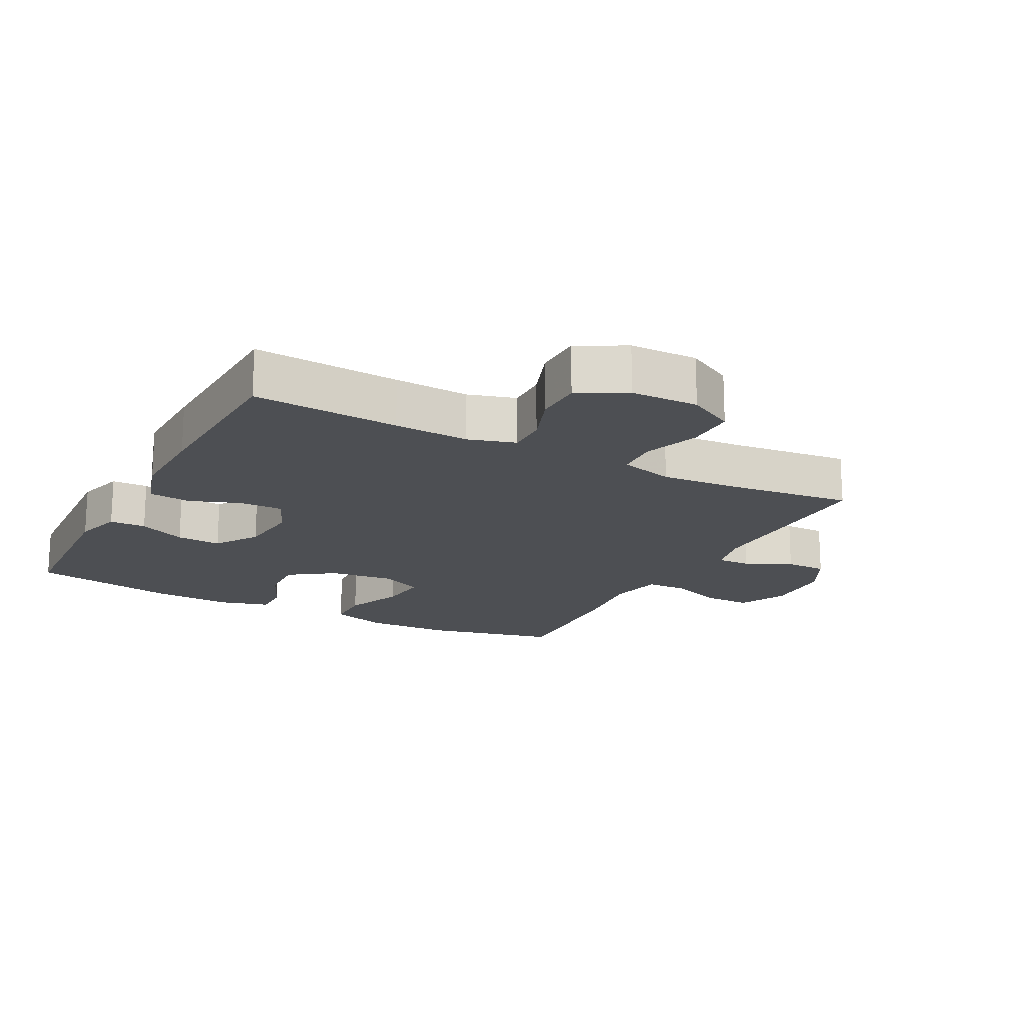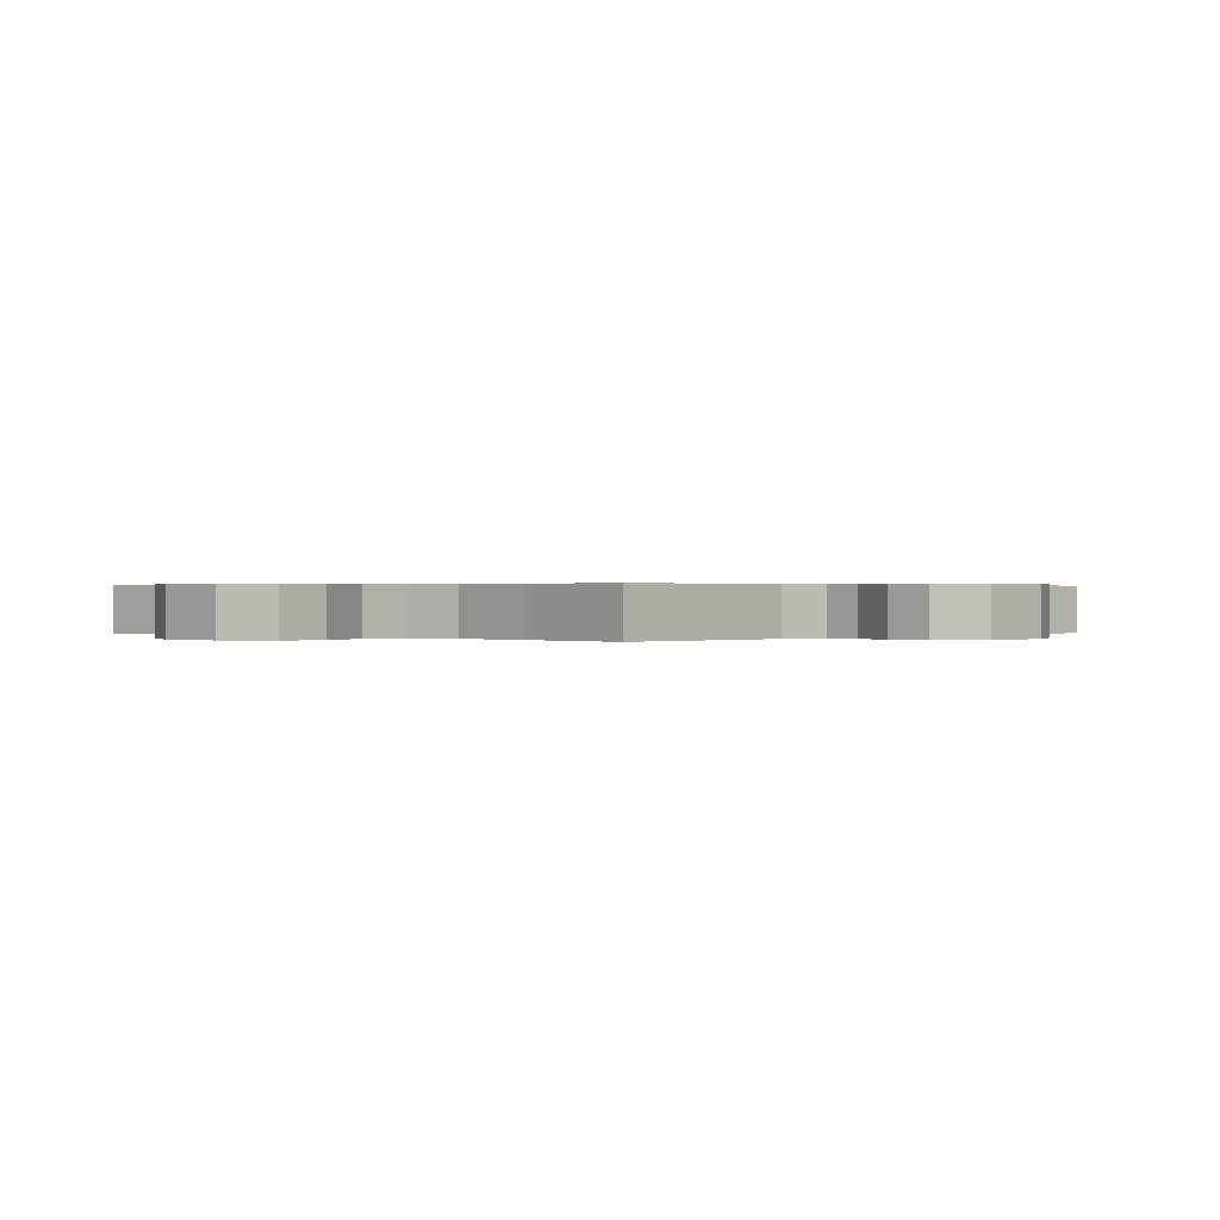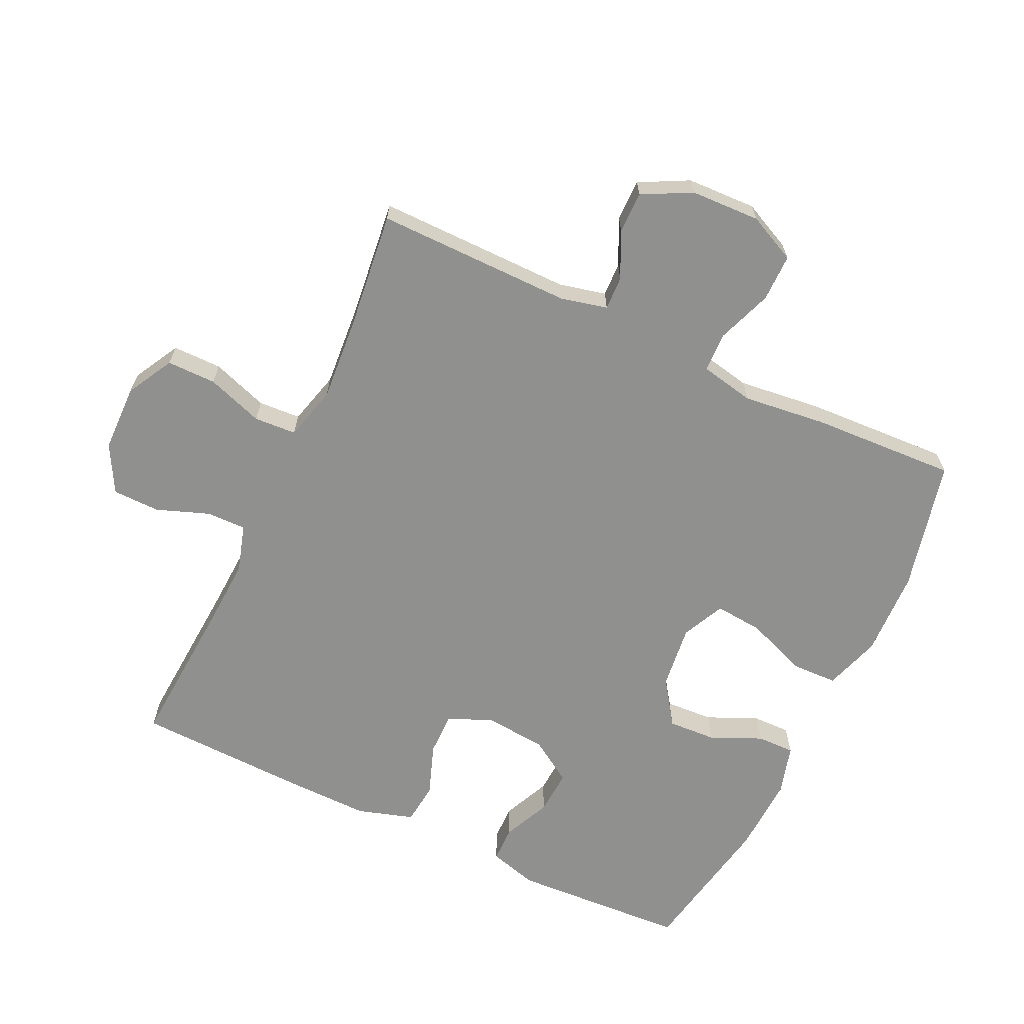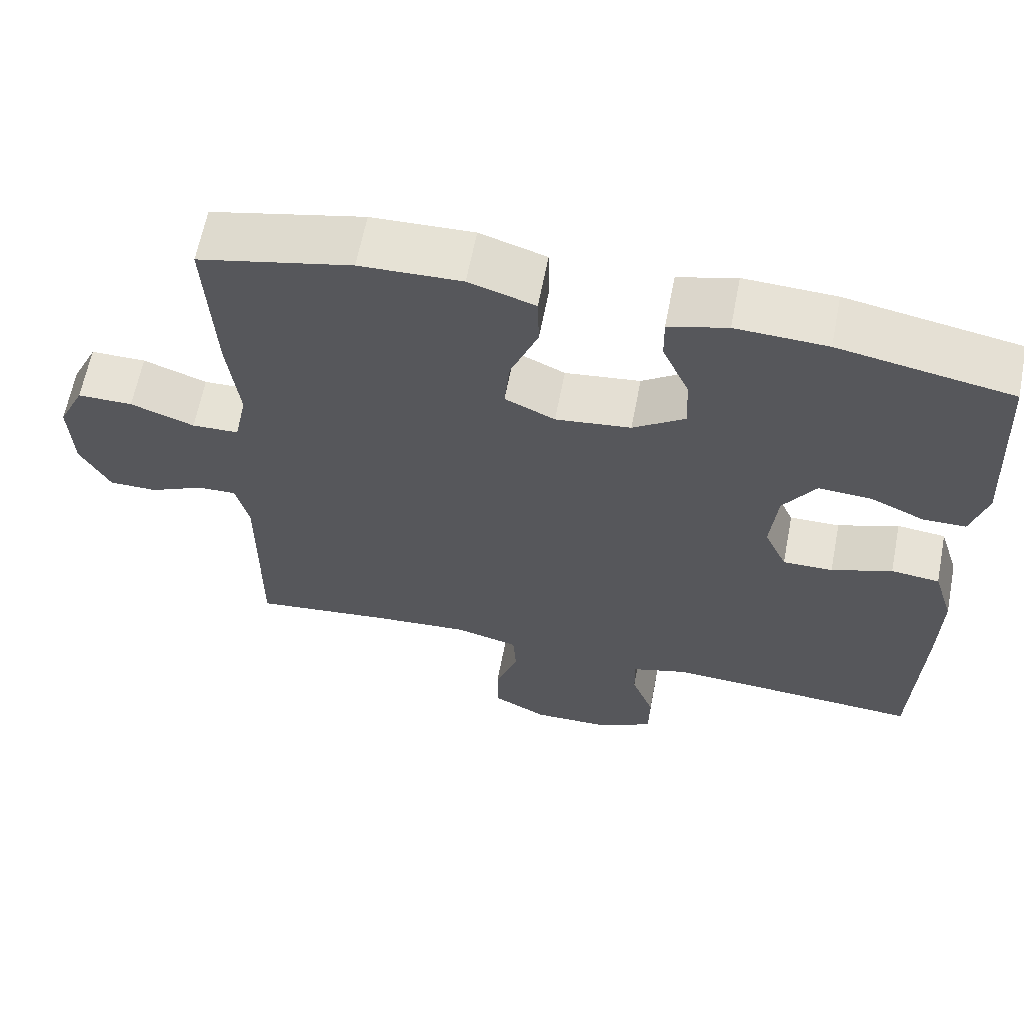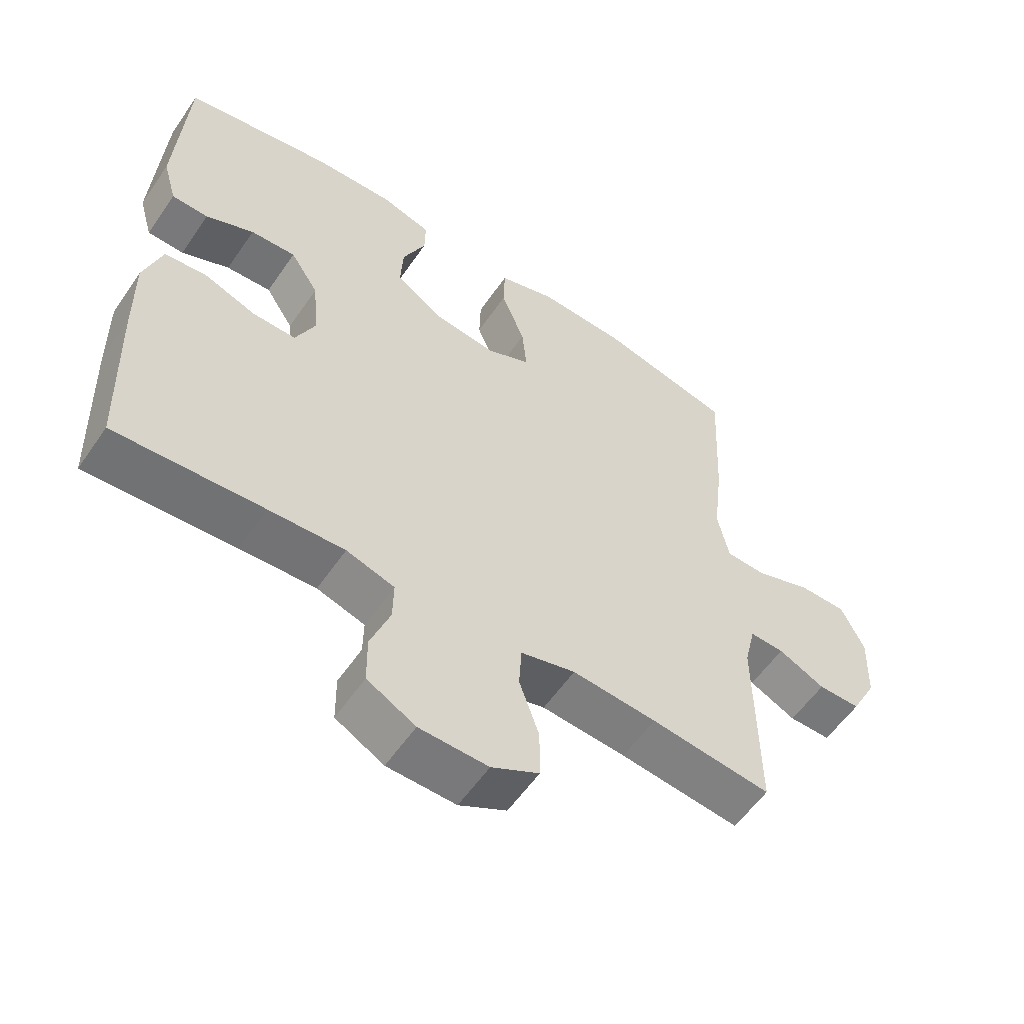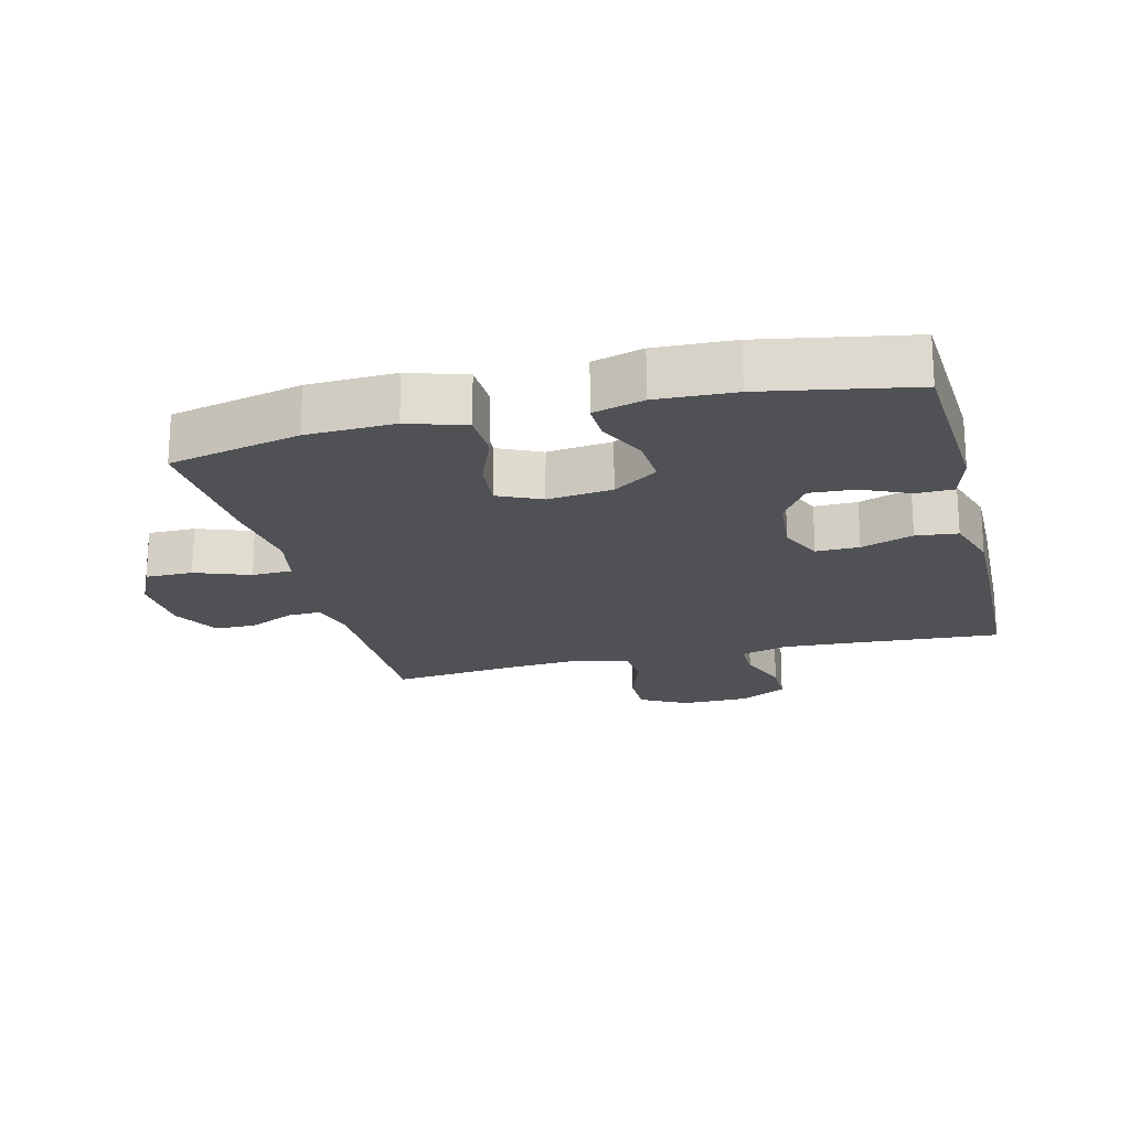
<metadata>
{"format":"obj","ext":"obj","renderer":"f3d","projection":"perspective","resolution":1024,"background":"white","views":[{"elev":-17.6,"azim":152.1,"up":"+Y"},{"elev":0.3,"azim":-137.5,"up":"+Y"},{"elev":-65.6,"azim":-115.3,"up":"+Y"},{"elev":63.3,"azim":11.0,"up":"+Z"},{"elev":-57.4,"azim":145.8,"up":"+Z"},{"elev":-19.8,"azim":14.2,"up":"+Y"}]}
</metadata>
<code>
v -0.5 0.07 -0.5
v -0.498 0.07 -0.198
v -0.515 0.07 -0.126
v -0.567 0.07 -0.128
v -0.638 0.07 -0.162
v -0.702 0.07 -0.162
v -0.741 0.07 -0.087
v -0.745 0.07 0.02
v -0.71 0.07 0.094
v -0.637 0.07 0.094
v -0.553 0.07 0.063
v -0.491 0.07 0.065
v -0.474 0.07 0.148
v -0.489 0.07 0.276
v -0.5 0.07 0.5
v -0.298 0.07 0.547
v -0.164 0.07 0.552
v -0.077 0.07 0.524
v -0.075 0.07 0.452
v -0.111 0.07 0.36
v -0.118 0.07 0.285
v -0.052 0.07 0.254
v 0.047 0.07 0.266
v 0.116 0.07 0.314
v 0.112 0.07 0.388
v 0.077 0.07 0.467
v 0.076 0.07 0.525
v 0.153 0.07 0.547
v 0.273 0.07 0.542
v 0.5 0.07 0.5
v 0.515 0.07 0.229
v 0.494 0.07 0.154
v 0.438 0.07 0.153
v 0.365 0.07 0.186
v 0.296 0.07 0.19
v 0.253 0.07 0.123
v 0.244 0.07 0.026
v 0.274 0.07 -0.041
v 0.34 0.07 -0.04
v 0.42 0.07 -0.011
v 0.484 0.07 -0.018
v 0.511 0.07 -0.105
v 0.509 0.07 -0.235
v 0.5 0.07 -0.5
v 0.275 0.07 -0.485
v 0.16 0.07 -0.479
v 0.087 0.07 -0.501
v 0.088 0.07 -0.562
v 0.118 0.07 -0.643
v 0.117 0.07 -0.716
v 0.044 0.07 -0.756
v -0.06 0.07 -0.758
v -0.132 0.07 -0.719
v -0.132 0.07 -0.643
v -0.102 0.07 -0.556
v -0.106 0.07 -0.491
v -0.189 0.07 -0.469
v -0.317 0.07 -0.479
v -0.5 0 -0.5
v -0.498 0 -0.198
v -0.515 0 -0.126
v -0.567 0 -0.128
v -0.638 0 -0.162
v -0.702 0 -0.162
v -0.741 0 -0.087
v -0.745 0 0.02
v -0.71 0 0.094
v -0.637 0 0.094
v -0.553 0 0.063
v -0.491 0 0.065
v -0.474 0 0.148
v -0.489 0 0.276
v -0.5 0 0.5
v -0.298 0 0.547
v -0.164 0 0.552
v -0.077 0 0.524
v -0.075 0 0.452
v -0.111 0 0.36
v -0.118 0 0.285
v -0.052 0 0.254
v 0.047 0 0.266
v 0.116 0 0.314
v 0.112 0 0.388
v 0.077 0 0.467
v 0.076 0 0.525
v 0.153 0 0.547
v 0.273 0 0.542
v 0.5 0 0.5
v 0.515 0 0.229
v 0.494 0 0.154
v 0.438 0 0.153
v 0.365 0 0.186
v 0.296 0 0.19
v 0.253 0 0.123
v 0.244 0 0.026
v 0.274 0 -0.041
v 0.34 0 -0.04
v 0.42 0 -0.011
v 0.484 0 -0.018
v 0.511 0 -0.105
v 0.509 0 -0.235
v 0.5 0 -0.5
v 0.275 0 -0.485
v 0.16 0 -0.479
v 0.087 0 -0.501
v 0.088 0 -0.562
v 0.118 0 -0.643
v 0.117 0 -0.716
v 0.044 0 -0.756
v -0.06 0 -0.758
v -0.132 0 -0.719
v -0.132 0 -0.643
v -0.102 0 -0.556
v -0.106 0 -0.491
v -0.189 0 -0.469
v -0.317 0 -0.479
f 52 53 54 55
f 52 55 56
f 51 52 56
f 48 49 50 51
f 47 48 51 56
f 46 47 56 57
f 42 43 44 45
f 42 45 46
f 39 40 41 42
f 38 39 42 46
f 37 38 46 57
f 31 32 33 34
f 31 34 35
f 30 31 35
f 29 30 35
f 28 29 35 36
f 25 26 27 28
f 24 25 28 36
f 17 18 19 20
f 17 20 21
f 16 17 21
f 13 14 15 16
f 12 13 16 21
f 8 9 10 11
f 8 11 12
f 7 8 12
f 4 5 6 7
f 3 4 7 12
f 2 3 12 21
f 58 1 2 21
f 23 24 36 37
f 22 23 37 57
f 21 22 57 58
f 113 112 111 110
f 114 113 110
f 114 110 109
f 109 108 107 106
f 114 109 106 105
f 115 114 105 104
f 103 102 101 100
f 104 103 100
f 100 99 98 97
f 104 100 97 96
f 115 104 96 95
f 92 91 90 89
f 93 92 89
f 93 89 88
f 93 88 87
f 94 93 87 86
f 86 85 84 83
f 94 86 83 82
f 78 77 76 75
f 79 78 75
f 79 75 74
f 74 73 72 71
f 79 74 71 70
f 69 68 67 66
f 70 69 66
f 70 66 65
f 65 64 63 62
f 70 65 62 61
f 79 70 61 60
f 79 60 59 116
f 95 94 82 81
f 115 95 81 80
f 116 115 80 79
f 1 59 60 2
f 2 60 61 3
f 3 61 62 4
f 4 62 63 5
f 5 63 64 6
f 6 64 65 7
f 7 65 66 8
f 8 66 67 9
f 9 67 68 10
f 10 68 69 11
f 11 69 70 12
f 12 70 71 13
f 13 71 72 14
f 14 72 73 15
f 15 73 74 16
f 16 74 75 17
f 17 75 76 18
f 18 76 77 19
f 19 77 78 20
f 20 78 79 21
f 21 79 80 22
f 22 80 81 23
f 23 81 82 24
f 24 82 83 25
f 25 83 84 26
f 26 84 85 27
f 27 85 86 28
f 28 86 87 29
f 29 87 88 30
f 30 88 89 31
f 31 89 90 32
f 32 90 91 33
f 33 91 92 34
f 34 92 93 35
f 35 93 94 36
f 36 94 95 37
f 37 95 96 38
f 38 96 97 39
f 39 97 98 40
f 40 98 99 41
f 41 99 100 42
f 42 100 101 43
f 43 101 102 44
f 44 102 103 45
f 45 103 104 46
f 46 104 105 47
f 47 105 106 48
f 48 106 107 49
f 49 107 108 50
f 50 108 109 51
f 51 109 110 52
f 52 110 111 53
f 53 111 112 54
f 54 112 113 55
f 55 113 114 56
f 56 114 115 57
f 57 115 116 58
f 58 116 59 1

</code>
